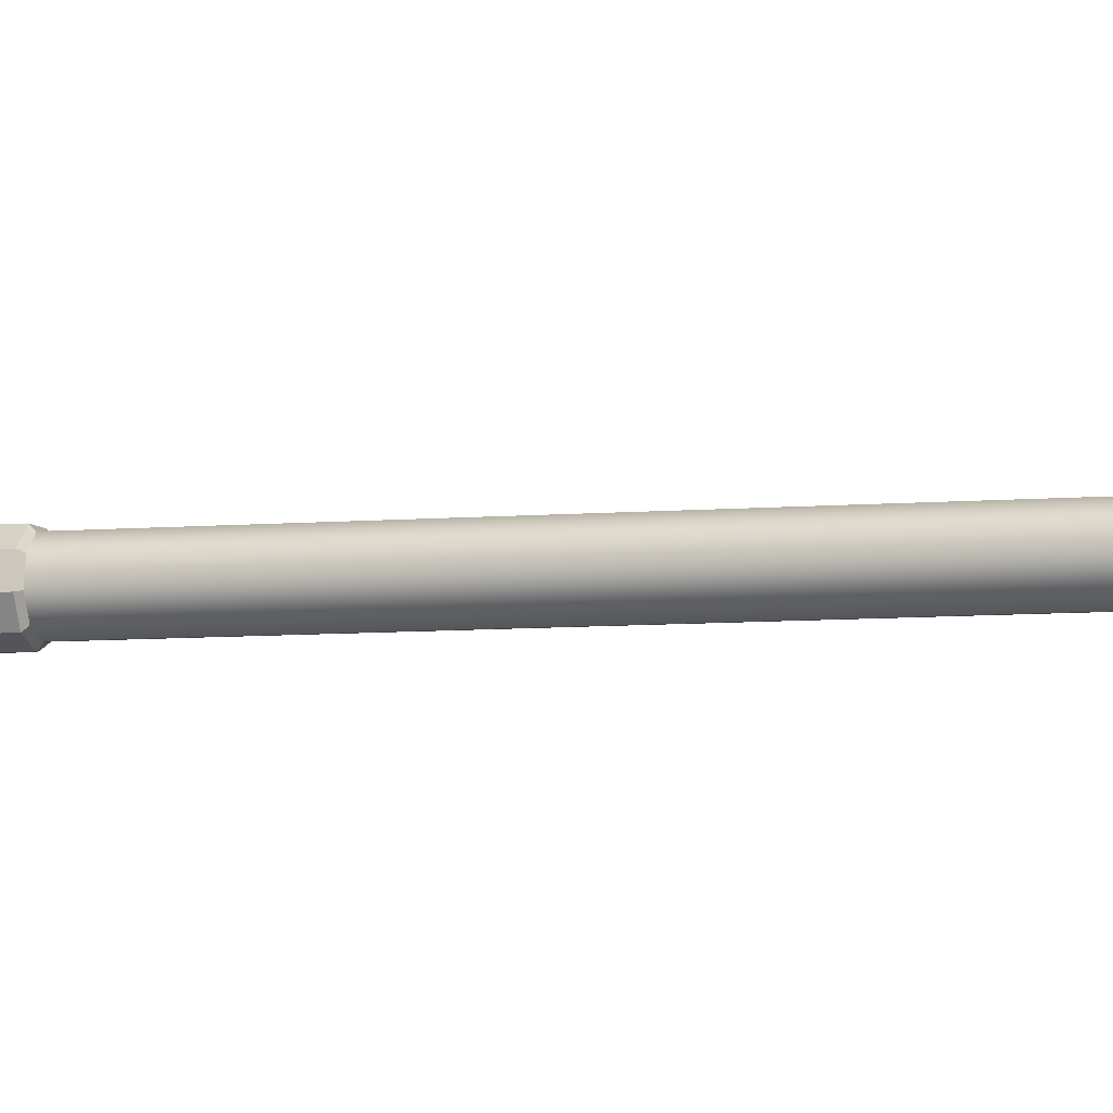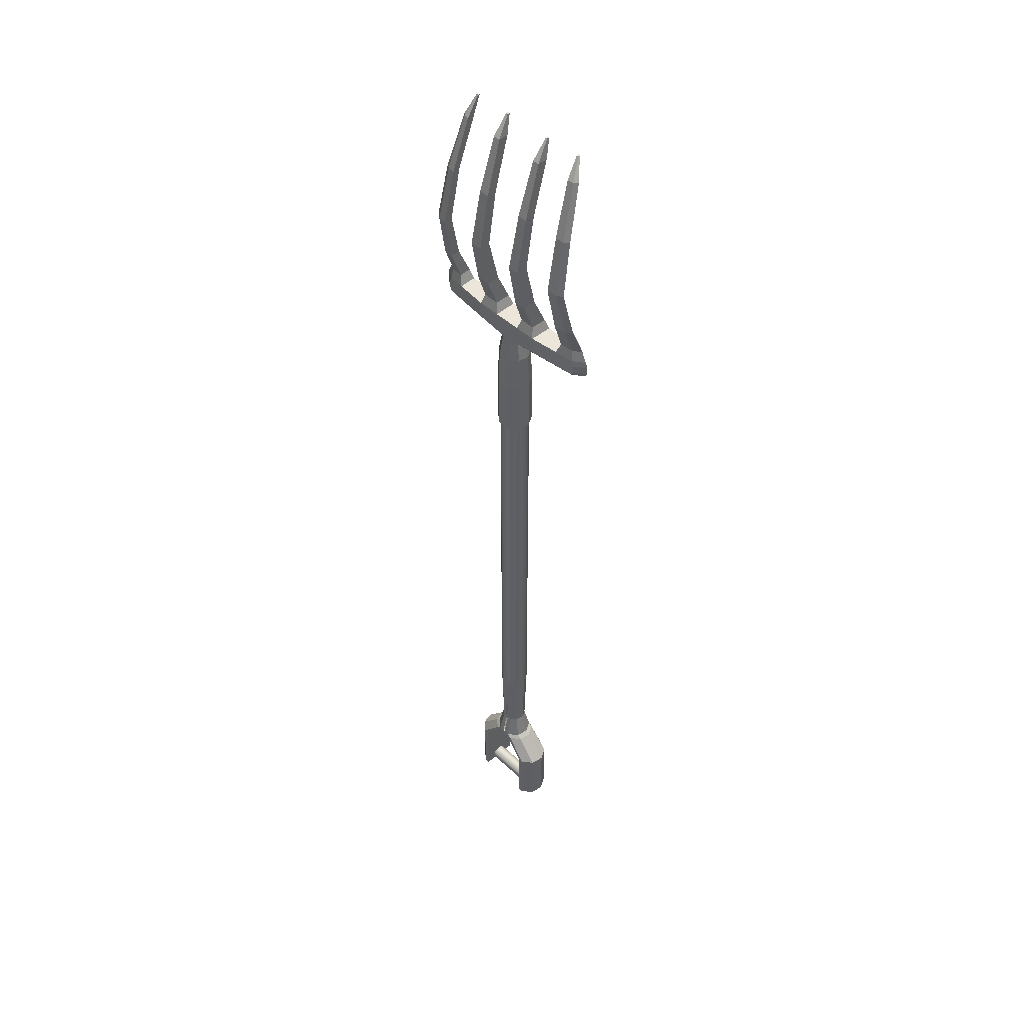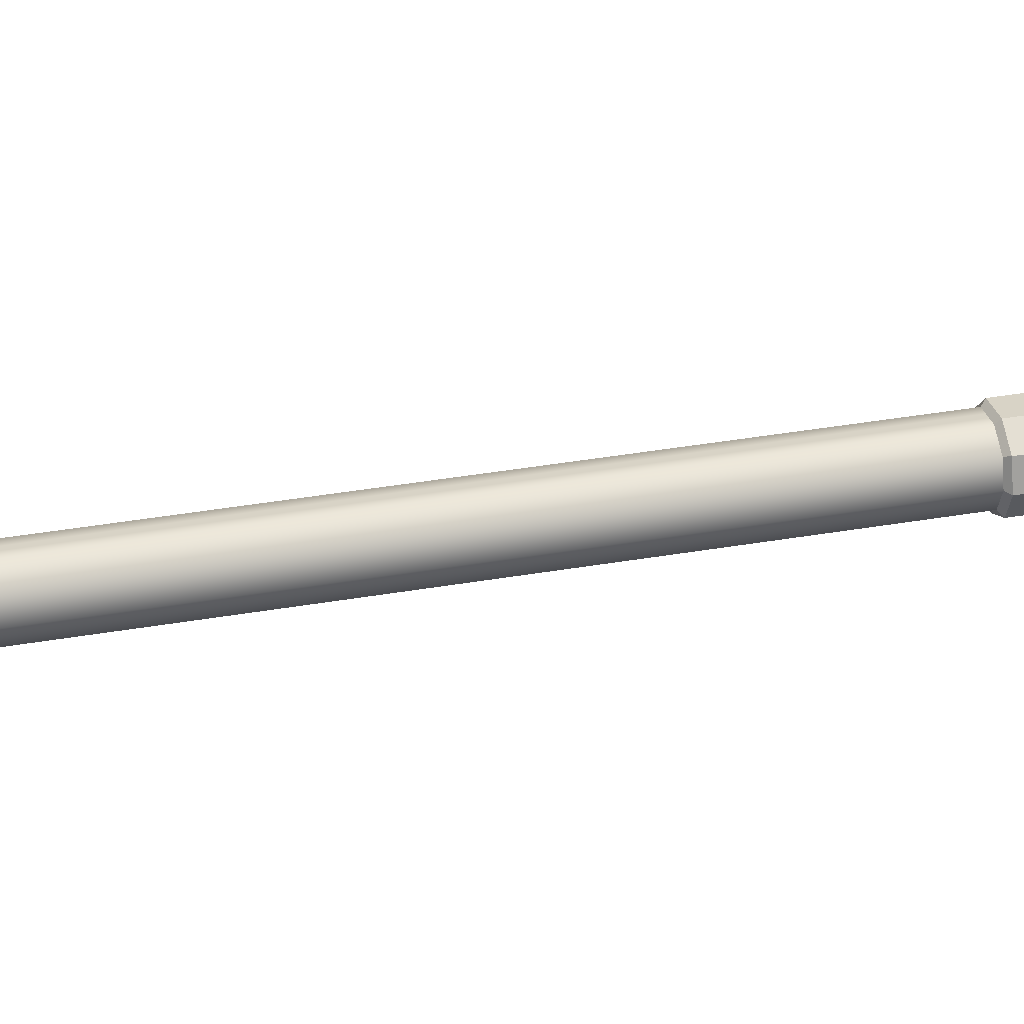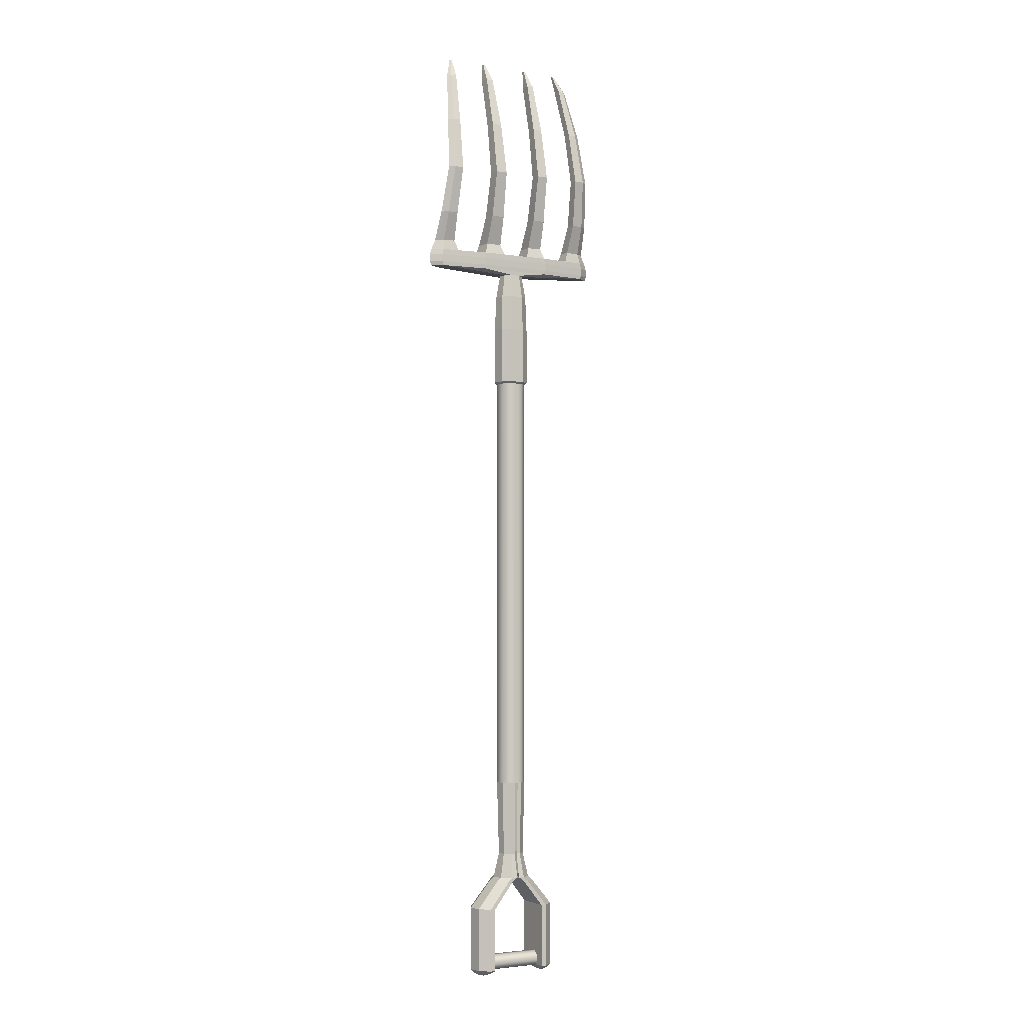
<metadata>
{"format":"obj","ext":"obj","renderer":"f3d","projection":"perspective","resolution":1024,"background":"white","views":[{"elev":-5.9,"azim":-73.2,"up":"+Z"},{"elev":47.4,"azim":46.3,"up":"+Y"},{"elev":27.8,"azim":73.8,"up":"+Z"},{"elev":-3.0,"azim":-28.8,"up":"+Y"}]}
</metadata>
<code>
v  2.57 1.799 -0.3298
v  1.998 1.799 -1.321
v  1.998 51.22 -1.321
v  2.57 51.22 -0.3298
v  0.9234 1.799 -1.712
v  0.9234 51.22 -1.712
v  1.495 1.799 1.532
v  2.371 1.799 0.7966
v  2.371 51.22 0.7966
v  1.495 51.22 1.532
v  8.109 91.93 -2.051
v  7.921 91.93 -2.067
v  7.931 91.93 -1.831
v  8.115 91.93 -1.858
v  8.218 91.93 -1.961
v  2.326 -6.887 -0.2868
v  1.839 -6.887 -1.131
v  2.156 -6.887 0.6726
v  1.41 -6.887 1.299
v  0.9895 1.799 1.532
v  0.9796 -6.887 1.299
v  0.9234 -6.887 -1.464
v  2.991 -9.752 -0.404
v  2.273 -9.752 -1.648
v  2.741 -9.752 1.01
v  1.641 -9.752 1.933
v  0.9496 -9.752 1.933
v  1.081 -9.752 1.933
v  0.925 -9.67 -2.13
v  1.061 -9.752 -2.089
v  0.9235 -9.706 -2.139
v  5.11 -21.44 -0.3572
v  5.304 -21.44 -0.0201
v  5.237 -21.44 0.3633
v  4.787 -21.44 0.6134
v  4.938 -21.44 0.6134
v  4.781 -21.44 -0.4768
v  3.511 -10.19 -0.404
v  2.793 -10.19 -1.648
v  3.261 -10.19 1.01
v  2.161 -10.19 1.933
v  1.601 -10.19 1.933
v  1.581 -10.19 -2.089
v  6.131 -13.31 -0.4447
v  5.358 -13.31 -1.785
v  5.863 -13.31 1.079
v  4.677 -13.31 2.073
v  4.074 -13.31 2.073
v  4.053 -13.31 -2.26
v  6.131 -20.74 -0.4447
v  5.358 -20.74 -1.785
v  5.863 -20.74 1.079
v  4.677 -20.74 2.073
v  4.074 -20.74 2.073
v  4.053 -20.74 -2.26
v  5.721 -21.18 -0.2341
v  5.235 -21.18 -1.077
v  5.552 -21.18 0.7241
v  4.807 -21.18 1.349
v  4.428 -21.18 1.349
v  4.414 -21.18 -1.376
v  0.9895 51.22 1.532
v  -0.886 1.799 -0.3298
v  -0.886 51.22 -0.3298
v  -0.3142 51.22 -1.321
v  -0.3142 1.799 -1.321
v  0.7606 51.22 -1.712
v  0.7606 1.799 -1.712
v  0.1891 1.799 1.532
v  0.1891 51.22 1.532
v  -0.6872 51.22 0.7966
v  -0.6872 1.799 0.7966
v  -0.1548 -6.887 -1.131
v  -0.6418 -6.887 -0.2868
v  -0.4724 -6.887 0.6726
v  0.2739 -6.887 1.299
v  0.6946 1.799 1.532
v  0.7044 -6.887 1.299
v  0.7607 -6.887 -1.464
v  -0.5888 -9.752 -1.648
v  -1.307 -9.752 -0.404
v  -1.057 -9.752 1.01
v  0.0431 -9.752 1.933
v  0.6027 -9.752 1.933
v  0.7345 -9.752 1.933
v  0.7606 -9.706 -2.139
v  0.6229 -9.752 -2.089
v  0.7591 -9.67 -2.13
v  -3.103 -21.44 0.6134
v  -3.254 -21.44 0.6134
v  -3.552 -21.44 0.3633
v  -3.425 -21.44 -0.3572
v  -3.62 -21.44 -0.0201
v  -3.097 -21.44 -0.4768
v  -1.109 -10.19 -1.648
v  -1.827 -10.19 -0.404
v  -1.577 -10.19 1.01
v  -0.4767 -10.19 1.933
v  0.0829 -10.19 1.933
v  0.1031 -10.19 -2.089
v  -3.674 -13.31 -1.785
v  -4.447 -13.31 -0.4447
v  -4.178 -13.31 1.079
v  -2.993 -13.31 2.073
v  -2.39 -13.31 2.073
v  -2.369 -13.31 -2.26
v  -3.674 -20.74 -1.785
v  -4.447 -20.74 -0.4447
v  -4.178 -20.74 1.079
v  -2.993 -20.74 2.073
v  -2.39 -20.74 2.073
v  -2.369 -20.74 -2.26
v  -3.551 -21.18 -1.077
v  -4.037 -21.18 -0.2341
v  -3.868 -21.18 0.7241
v  -3.123 -21.18 1.349
v  -2.744 -21.18 1.349
v  -2.73 -21.18 -1.376
v  0.6946 51.22 1.532
v  2.188 51.44 -1.551
v  2.854 51.44 -0.3977
v  0.9368 51.44 -2.007
v  0.7472 51.44 -2.007
v  -0.5044 51.44 -1.551
v  -1.17 51.44 -0.3977
v  -0.9388 51.44 0.914
v  0.0818 51.44 1.77
v  0.6704 51.44 1.77
v  1.014 51.44 1.77
v  1.602 51.44 1.77
v  2.623 51.44 0.914
v  2.188 58 -1.551
v  2.854 58 -0.3977
v  0.9368 58 -2.007
v  0.7472 58 -2.007
v  -0.5044 58 -1.551
v  -1.17 58 -0.3977
v  -0.9388 58 0.914
v  0.0818 58 1.77
v  0.6704 58 1.77
v  1.014 58 1.77
v  1.602 58 1.77
v  2.623 58 0.914
v  2.081 62.12 -1.421
v  2.693 62.12 -0.3592
v  0.9292 62.12 -1.84
v  0.7548 62.12 -1.84
v  -0.3965 62.12 -1.421
v  -1.009 62.12 -0.3592
v  -0.7961 62.12 0.8475
v  0.1427 62.12 1.635
v  0.6841 62.12 1.635
v  1 62.12 1.635
v  1.541 62.12 1.635
v  2.48 62.12 0.8475
v  1.762 64.86 -1.033
v  2.216 64.86 -0.2453
v  0.9068 64.86 -1.344
v  0.7773 64.86 -1.344
v  -0.0774 64.86 -1.033
v  -0.5321 64.86 -0.2453
v  -0.374 64.86 0.6505
v  0.3229 64.86 1.235
v  0.7248 64.86 1.235
v  0.9593 64.86 1.235
v  1.361 64.86 1.235
v  2.058 64.86 0.6505
v  10.49 65.37 -1.033
v  11.84 65.37 -0.2453
v  5.044 65.37 -1.344
v  -3.568 65.37 -1.344
v  -8.867 65.37 -1.033
v  -10.15 65.37 -0.2453
v  -8.887 65.37 0.6505
v  -3.311 65.37 1.235
v  4.995 65.37 1.235
v  10.57 65.37 0.6505
v  10.63 65.83 -1.055
v  12.05 65.83 -0.2516
v  5.054 65.83 -1.372
v  -3.578 65.83 -1.372
v  -9.01 65.83 -1.055
v  -10.36 65.83 -0.2516
v  -9.075 65.83 0.6615
v  -3.392 65.83 1.257
v  5.076 65.83 1.257
v  10.76 65.83 0.6615
v  10.63 66.71 -1.055
v  12.05 66.71 -0.2516
v  5.054 66.71 -1.372
v  -3.578 66.71 -1.372
v  -9.01 66.71 -1.055
v  -10.36 66.71 -0.2516
v  -9.075 66.71 0.6615
v  -3.392 66.71 1.257
v  5.076 66.71 1.257
v  10.76 66.71 0.6615
v  10.49 67.36 -1.033
v  11.84 67.36 -0.2453
v  5.044 67.36 -1.344
v  8.184 67.36 -1.165
v  -3.568 67.36 -1.344
v  -0.6972 67.36 -1.344
v  2.475 67.36 -1.344
v  -8.867 67.36 -1.033
v  -6.995 67.36 -1.143
v  -10.15 67.36 -0.2453
v  -8.887 67.36 0.6505
v  -3.311 67.36 1.235
v  -6.947 67.36 0.8538
v  4.995 67.36 1.235
v  2.541 67.36 1.235
v  -0.6798 67.36 1.235
v  10.57 67.36 0.6505
v  8.313 67.36 0.8872
v  3.659 91.93 -1.975
v  3.664 91.93 -1.679
v  3.864 91.93 -1.679
v  3.868 91.93 -1.975
v  -2.187 91.93 -1.975
v  -2.166 91.93 -1.679
v  -1.952 91.93 -1.679
v  -1.953 91.93 -1.975
v  -6.718 91.88 -2.029
v  -6.822 91.93 -1.963
v  -6.719 91.93 -1.86
v  -6.561 91.93 -1.837
v  -6.565 91.88 -2.042
v  10.31 68.57 -0.7849
v  11.27 68.57 -0.2266
v  8.678 68.57 -0.8783
v  8.769 68.57 0.576
v  10.37 68.57 0.4083
v  2.85 68.57 -0.9687
v  4.671 68.57 -0.9687
v  2.897 68.57 0.8594
v  4.637 68.57 0.8594
v  -1.083 68.57 0.8594
v  -2.948 68.57 0.8594
v  -1.095 68.57 -0.9687
v  -3.13 68.57 -0.9687
v  -9.632 68.57 -0.2273
v  -8.723 68.57 -0.7856
v  -8.736 68.57 0.4076
v  -7.362 68.57 0.5517
v  -7.396 68.57 -0.8635
v  10.24 71.87 0.6056
v  11.03 71.87 1.07
v  8.88 71.87 0.528
v  8.957 71.87 1.737
v  10.29 71.87 1.597
v  3.004 71.87 0.4743
v  4.518 71.87 0.4743
v  3.044 71.87 1.994
v  4.489 71.87 1.994
v  -1.249 71.87 1.994
v  -2.799 71.87 1.994
v  -1.259 71.87 0.4743
v  -2.95 71.87 0.4743
v  -9.419 71.87 1.069
v  -8.663 71.87 0.6047
v  -8.674 71.87 1.596
v  -7.532 71.87 1.716
v  -7.56 71.87 0.5399
v  9.839 77.36 1.766
v  10.53 77.36 2.17
v  8.654 77.36 1.698
v  8.72 77.36 2.752
v  9.88 77.36 2.63
v  3.1 77.29 1.667
v  4.422 77.29 1.667
v  3.135 77.29 2.994
v  4.398 77.29 2.994
v  -1.351 77.25 2.995
v  -2.707 77.25 2.995
v  -1.36 77.25 1.666
v  -2.839 77.25 1.666
v  -8.934 77.29 2.17
v  -8.273 77.29 1.764
v  -8.283 77.29 2.631
v  -7.285 77.29 2.735
v  -7.31 77.29 1.708
v  10.08 83.53 0.9736
v  9.481 83.53 0.6218
v  8.803 89.65 -1.277
v  9.227 89.65 -0.9251
v  8.451 83.53 0.563
v  8.073 89.65 -1.336
v  8.509 83.53 1.479
v  8.114 89.65 -0.4194
v  9.517 83.53 1.373
v  8.828 89.65 -0.5251
v  4.335 83.53 0.5529
v  3.188 83.53 0.5529
v  3.356 89.65 -1.346
v  4.168 89.65 -1.346
v  3.218 83.53 1.705
v  3.377 89.65 -0.1941
v  4.314 83.53 1.705
v  4.153 89.65 -0.1941
v  -2.621 83.53 1.705
v  -1.446 83.53 1.705
v  -1.627 89.65 -0.1941
v  -2.458 89.65 -0.1941
v  -1.454 83.53 0.5529
v  -1.632 89.65 -1.346
v  -2.736 83.53 0.5529
v  -2.539 89.65 -1.346
v  -7.917 83.53 0.6206
v  -8.49 83.53 0.9723
v  -7.674 89.65 -0.9263
v  -7.268 89.61 -1.258
v  -7.925 83.53 1.372
v  -7.274 89.65 -0.5264
v  -7.059 83.53 1.463
v  -6.662 89.65 -0.4356
v  -7.081 83.53 0.5715
v  -6.677 89.61 -1.307
g Cylinder001
f 1 2 3 4
f 2 5 6 3
f 7 8 9 10
f 8 1 4 9
f 11 12 13 14
f 15 11 14
f 2 1 16 17
f 1 8 18 16
f 8 7 19 18
f 20 21 19 7
f 5 2 17 22
f 17 16 23 24
f 16 18 25 23
f 18 19 26 25
f 19 21 27 28
f 19 28 26
f 29 22 17 24
f 24 30 31 29
f 30 28 27 31
f 32 33 34 35
f 34 36 35
f 37 32 35
f 24 23 38 39
f 23 25 40 38
f 25 26 41 40
f 26 28 42 41
f 28 30 43 42
f 30 24 39 43
f 39 38 44 45
f 38 40 46 44
f 40 41 47 46
f 41 42 48 47
f 42 43 49 48
f 43 39 45 49
f 45 44 50 51
f 44 46 52 50
f 46 47 53 52
f 47 48 54 53
f 48 49 55 54
f 49 45 51 55
f 51 50 56 57
f 50 52 58 56
f 52 53 59 58
f 53 54 60 59
f 54 55 61 60
f 55 51 57 61
f 57 56 33 32
f 56 58 34 33
f 58 59 36 34
f 59 60 35 36
f 60 61 37 35
f 61 57 32 37
f 7 10 62 20
f 31 22 29
f 63 64 65 66
f 66 65 67 68
f 69 70 71 72
f 72 71 64 63
f 66 73 74 63
f 63 74 75 72
f 72 75 76 69
f 77 69 76 78
f 68 79 73 66
f 73 80 81 74
f 74 81 82 75
f 75 82 83 76
f 76 83 84 85
f 76 85 78
f 86 87 80 88
f 88 80 73 79
f 87 86 85 84
f 89 90 91 92
f 91 93 92
f 94 89 92
f 80 95 96 81
f 81 96 97 82
f 82 97 98 83
f 83 98 99 84
f 84 99 100 87
f 87 100 95 80
f 95 101 102 96
f 96 102 103 97
f 97 103 104 98
f 98 104 105 99
f 99 105 106 100
f 100 106 101 95
f 101 107 108 102
f 102 108 109 103
f 103 109 110 104
f 104 110 111 105
f 105 111 112 106
f 106 112 107 101
f 107 113 114 108
f 108 114 115 109
f 109 115 116 110
f 110 116 117 111
f 111 117 118 112
f 112 118 113 107
f 113 92 93 114
f 114 93 91 115
f 115 91 90 116
f 116 90 89 117
f 117 89 94 118
f 118 94 92 113
f 69 77 119 70
f 86 88 79
f 77 20 62 119
f 67 6 5 68
f 68 5 22 79
f 79 22 31 86
f 86 31 27 85
f 4 3 120 121
f 3 6 122 120
f 6 67 123 122
f 67 65 124 123
f 65 64 125 124
f 64 71 126 125
f 71 70 127 126
f 70 119 128 127
f 119 62 129 128
f 62 10 130 129
f 10 9 131 130
f 9 4 121 131
f 121 120 132 133
f 120 122 134 132
f 122 123 135 134
f 123 124 136 135
f 124 125 137 136
f 125 126 138 137
f 126 127 139 138
f 127 128 140 139
f 128 129 141 140
f 129 130 142 141
f 130 131 143 142
f 131 121 133 143
f 133 132 144 145
f 132 134 146 144
f 134 135 147 146
f 135 136 148 147
f 136 137 149 148
f 137 138 150 149
f 138 139 151 150
f 139 140 152 151
f 140 141 153 152
f 141 142 154 153
f 142 143 155 154
f 143 133 145 155
f 145 144 156 157
f 144 146 158 156
f 146 147 159 158
f 147 148 160 159
f 148 149 161 160
f 149 150 162 161
f 150 151 163 162
f 151 152 164 163
f 152 153 165 164
f 153 154 166 165
f 154 155 167 166
f 155 145 157 167
f 157 156 168 169
f 156 158 170 168
f 158 159 171 170
f 159 160 172 171
f 160 161 173 172
f 161 162 174 173
f 162 163 175 174
f 165 166 176 164
f 163 164 176 175
f 166 167 177 176
f 167 157 169 177
f 169 168 178 179
f 168 170 180 178
f 170 171 181 180
f 171 172 182 181
f 172 173 183 182
f 173 174 184 183
f 174 175 185 184
f 175 176 186 185
f 176 177 187 186
f 177 169 179 187
f 179 178 188 189
f 178 180 190 188
f 180 181 191 190
f 181 182 192 191
f 182 183 193 192
f 183 184 194 193
f 184 185 195 194
f 185 186 196 195
f 186 187 197 196
f 187 179 189 197
f 189 188 198 199
f 188 190 200 201
f 188 201 198
f 190 191 202 203
f 190 203 204 200
f 191 192 205 206
f 191 206 202
f 192 193 207 205
f 193 194 208 207
f 194 195 209 210
f 194 210 208
f 195 196 211 212
f 195 212 213 209
f 196 197 214 215
f 196 215 211
f 197 189 199 214
f 204 203 213 212
f 216 217 218 219
f 200 211 215 201
f 220 221 222 223
f 202 206 210 209
f 224 225 226 227
f 228 224 227
f 199 198 229 230
f 198 201 231 229
f 201 215 232 231
f 215 214 233 232
f 214 199 230 233
f 200 204 234 235
f 204 212 236 234
f 212 211 237 236
f 211 200 235 237
f 209 213 238 239
f 213 203 240 238
f 203 202 241 240
f 202 209 239 241
f 205 207 242 243
f 207 208 244 242
f 208 210 245 244
f 210 206 246 245
f 206 205 243 246
f 230 229 247 248
f 229 231 249 247
f 231 232 250 249
f 232 233 251 250
f 233 230 248 251
f 235 234 252 253
f 234 236 254 252
f 236 237 255 254
f 237 235 253 255
f 239 238 256 257
f 238 240 258 256
f 240 241 259 258
f 241 239 257 259
f 243 242 260 261
f 242 244 262 260
f 244 245 263 262
f 245 246 264 263
f 246 243 261 264
f 247 265 266 248
f 249 267 265 247
f 250 268 267 249
f 250 251 269 268
f 251 248 266 269
f 252 270 271 253
f 254 272 270 252
f 255 273 272 254
f 253 271 273 255
f 256 274 275 257
f 258 276 274 256
f 259 277 276 258
f 257 275 277 259
f 261 260 278 279
f 262 280 278 260
f 263 281 280 262
f 264 282 281 263
f 264 261 279 282
f 283 284 285 286
f 284 287 288 285
f 287 289 290 288
f 289 291 292 290
f 291 283 286 292
f 293 294 295 296
f 294 297 298 295
f 297 299 300 298
f 299 293 296 300
f 301 302 303 304
f 302 305 306 303
f 305 307 308 306
f 307 301 304 308
f 309 310 311 312
f 310 313 314 311
f 313 315 316 314
f 315 317 318 316
f 317 309 312 318
f 286 285 11 15
f 285 288 12 11
f 288 290 13 12
f 290 292 14 13
f 292 286 15 14
f 296 295 216 219
f 295 298 217 216
f 298 300 218 217
f 300 296 219 218
f 304 303 222 221
f 303 306 223 222
f 306 308 220 223
f 308 304 221 220
f 312 311 225 224
f 311 314 226 225
f 314 316 227 226
f 316 318 228 227
f 318 312 224 228
f 265 284 283 266
f 267 287 284 265
f 289 287 267 268
f 291 289 268 269
f 283 291 269 266
f 294 293 271 270
f 297 294 270 272
f 299 297 272 273
f 293 299 273 271
f 302 301 275 274
f 305 302 274 276
f 307 305 276 277
f 301 307 277 275
f 310 309 279 278
f 280 313 310 278
f 281 315 313 280
f 317 315 281 282
f 309 317 282 279
v  -2.578 -20.01 -0
v  -2.578 -20.17 -0.9347
v  -2.578 -20.74 -0.6101
v  -2.578 -20.96 -0
v  -2.578 -19.12 -0.3246
v  -2.578 -19.53 -0.8219
v  -2.578 -19.53 0.8219
v  -2.578 -19.12 0.3246
v  -2.578 -20.74 0.6101
v  -2.578 -20.17 0.9347
v  4.483 -20.74 -0.6101
v  4.483 -20.96 -0
v  4.483 -20.17 -0.9347
v  4.483 -19.53 -0.8219
v  4.483 -19.12 -0.3246
v  4.483 -19.12 0.3246
v  4.483 -19.53 0.8219
v  4.483 -20.17 0.9347
v  4.483 -20.74 0.6101
v  4.483 -20.01 -0
g Cylinder002
f 319 320 321 322
f 319 323 324 320
f 319 325 326 323
f 319 327 328 325
f 319 322 327
f 322 321 329 330
f 321 320 331 329
f 320 324 332 331
f 324 323 333 332
f 323 326 334 333
f 326 325 335 334
f 325 328 336 335
f 328 327 337 336
f 327 322 330 337
f 338 337 330 329
f 338 329 331 332
f 338 332 333 334
f 338 334 335 336
f 338 336 337

</code>
